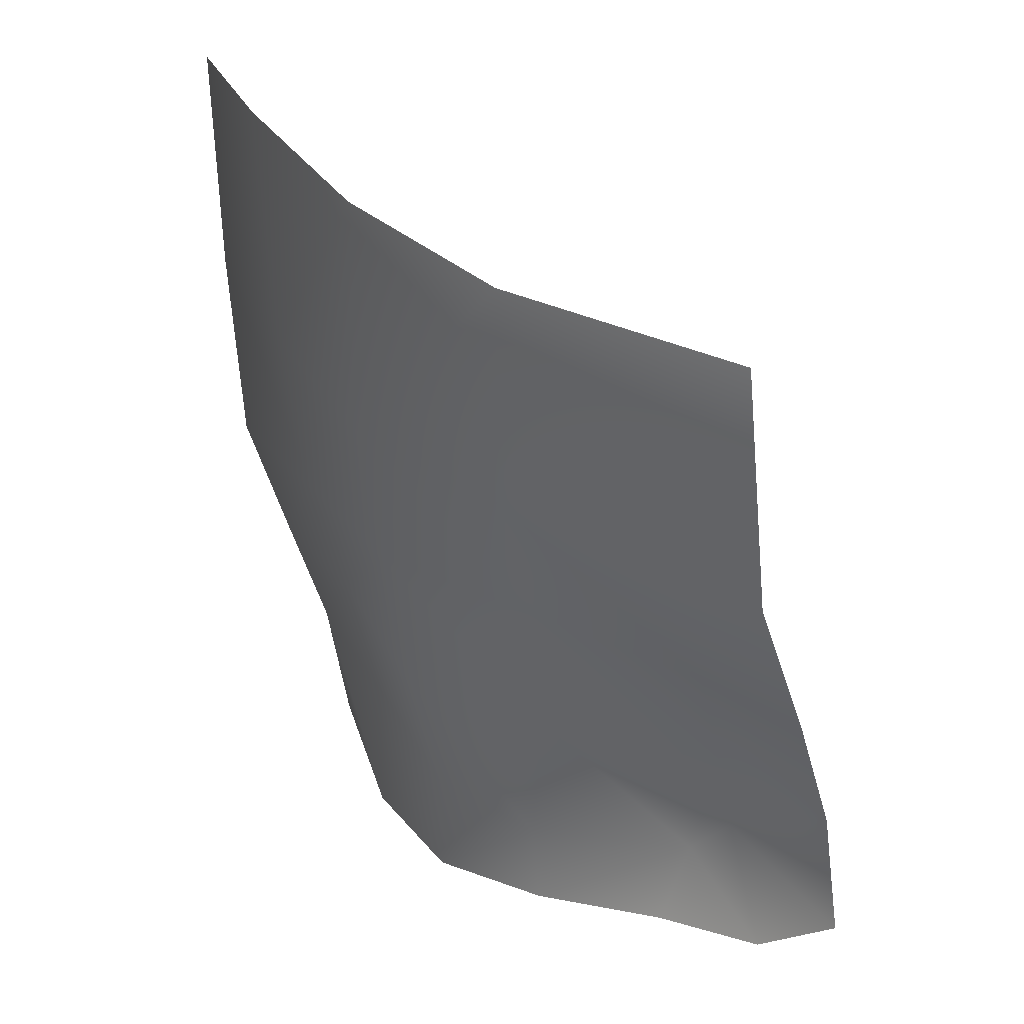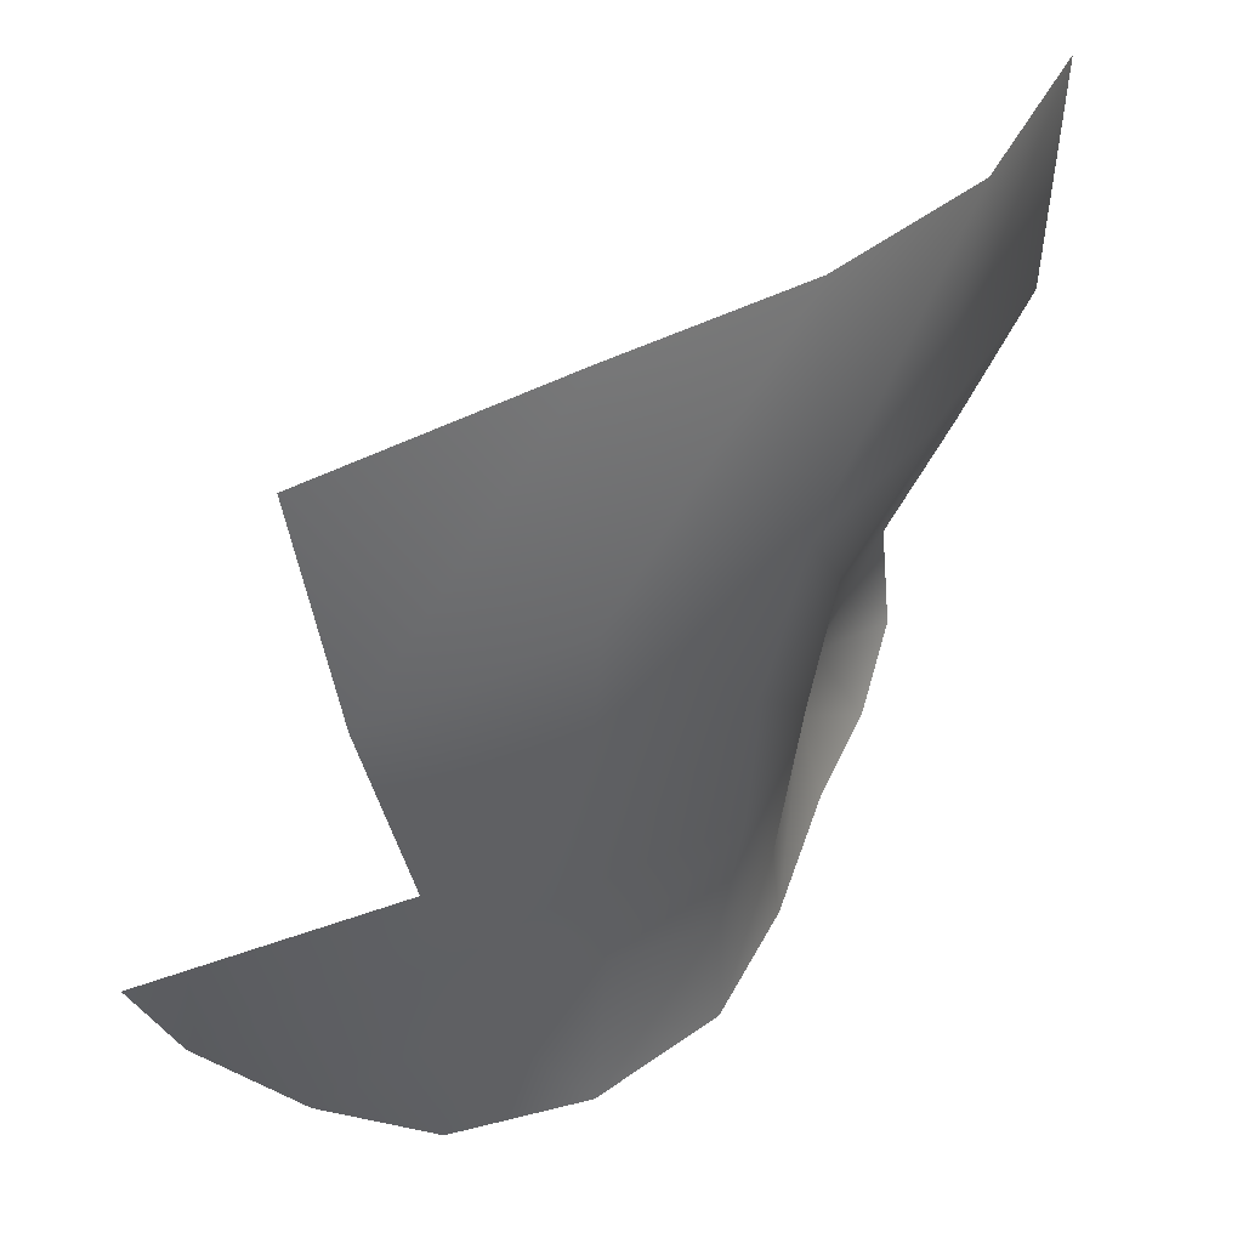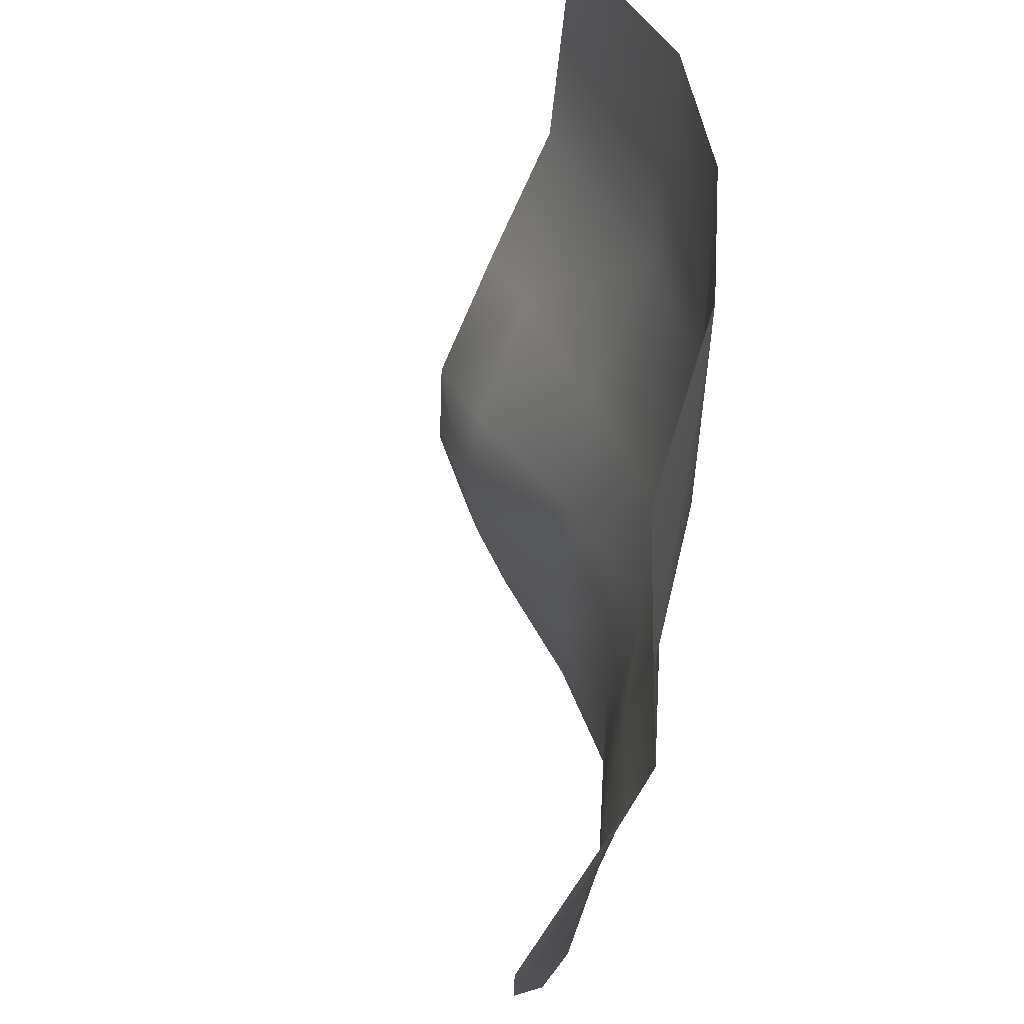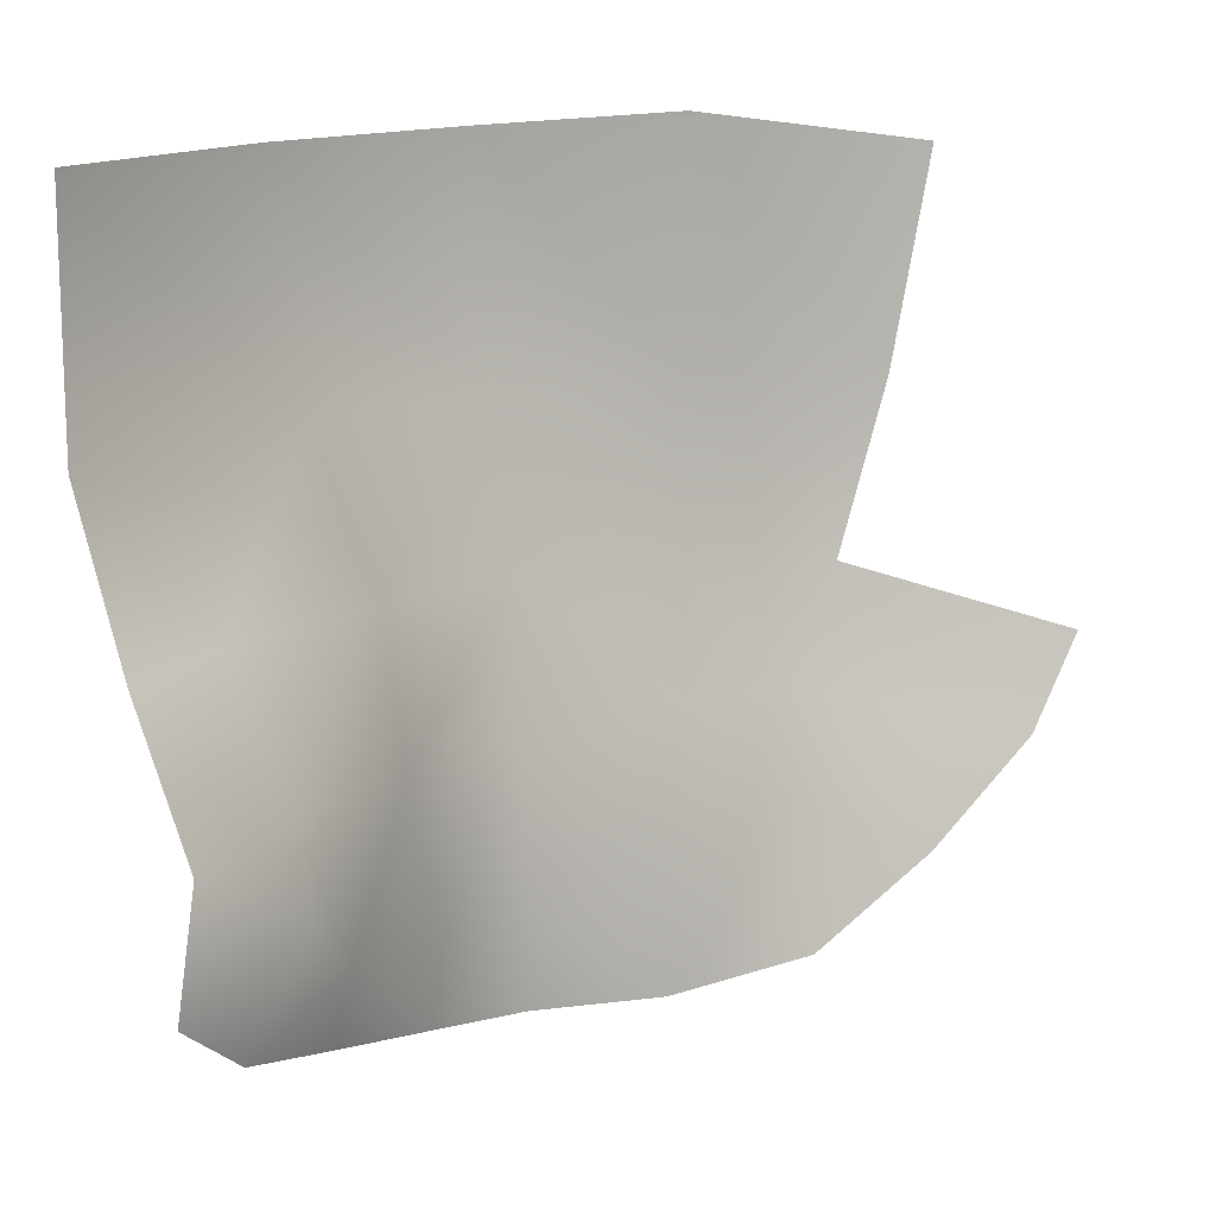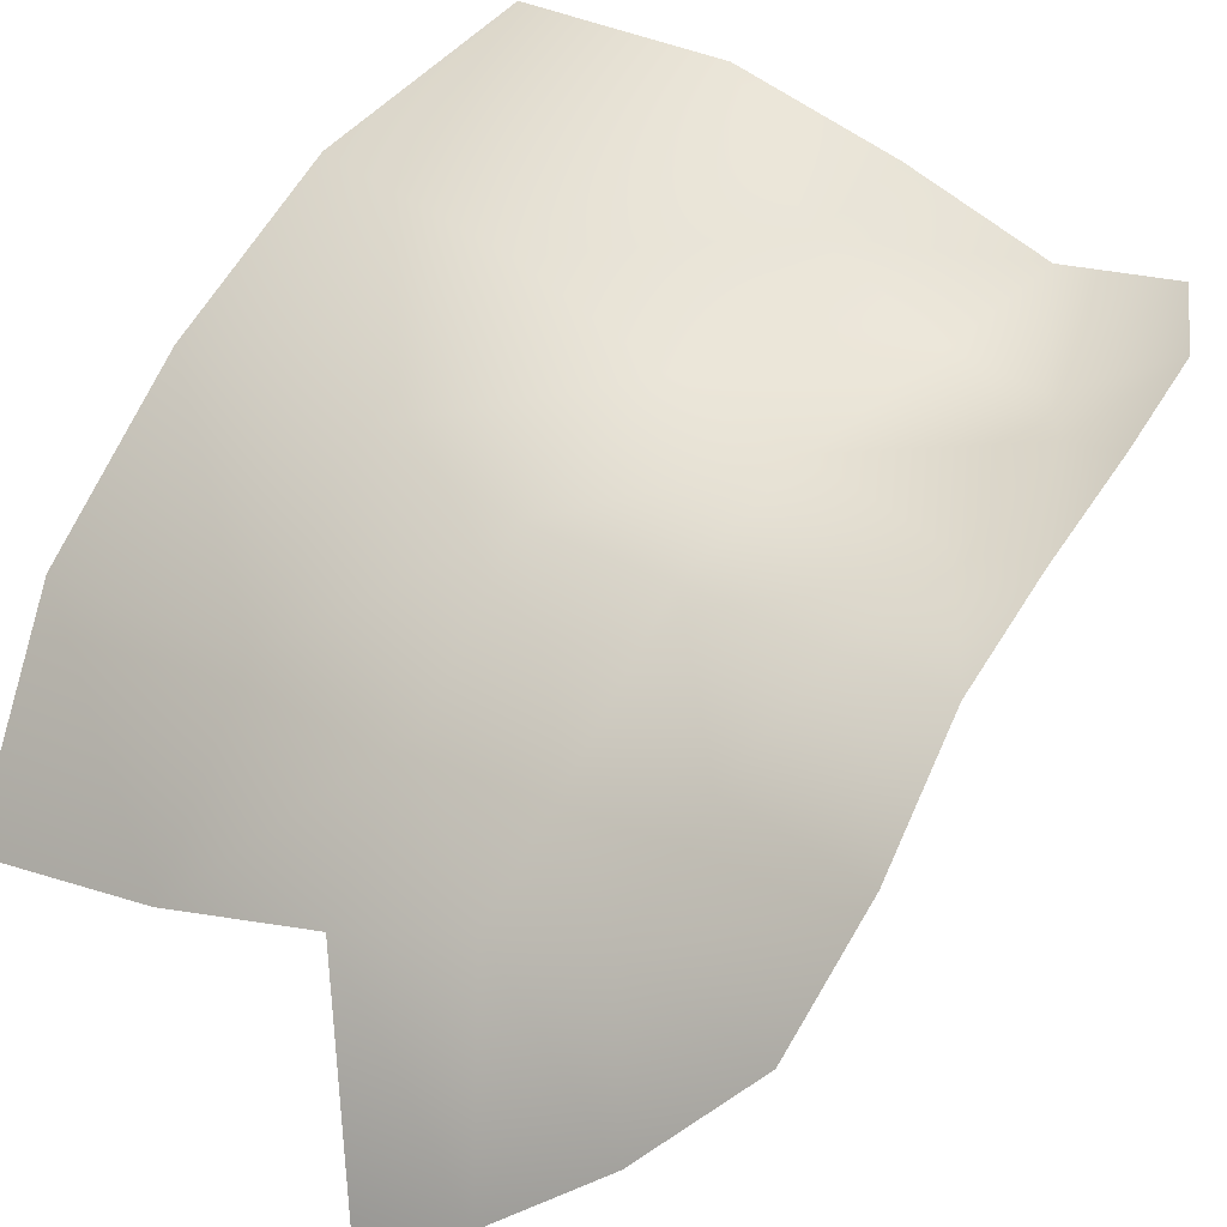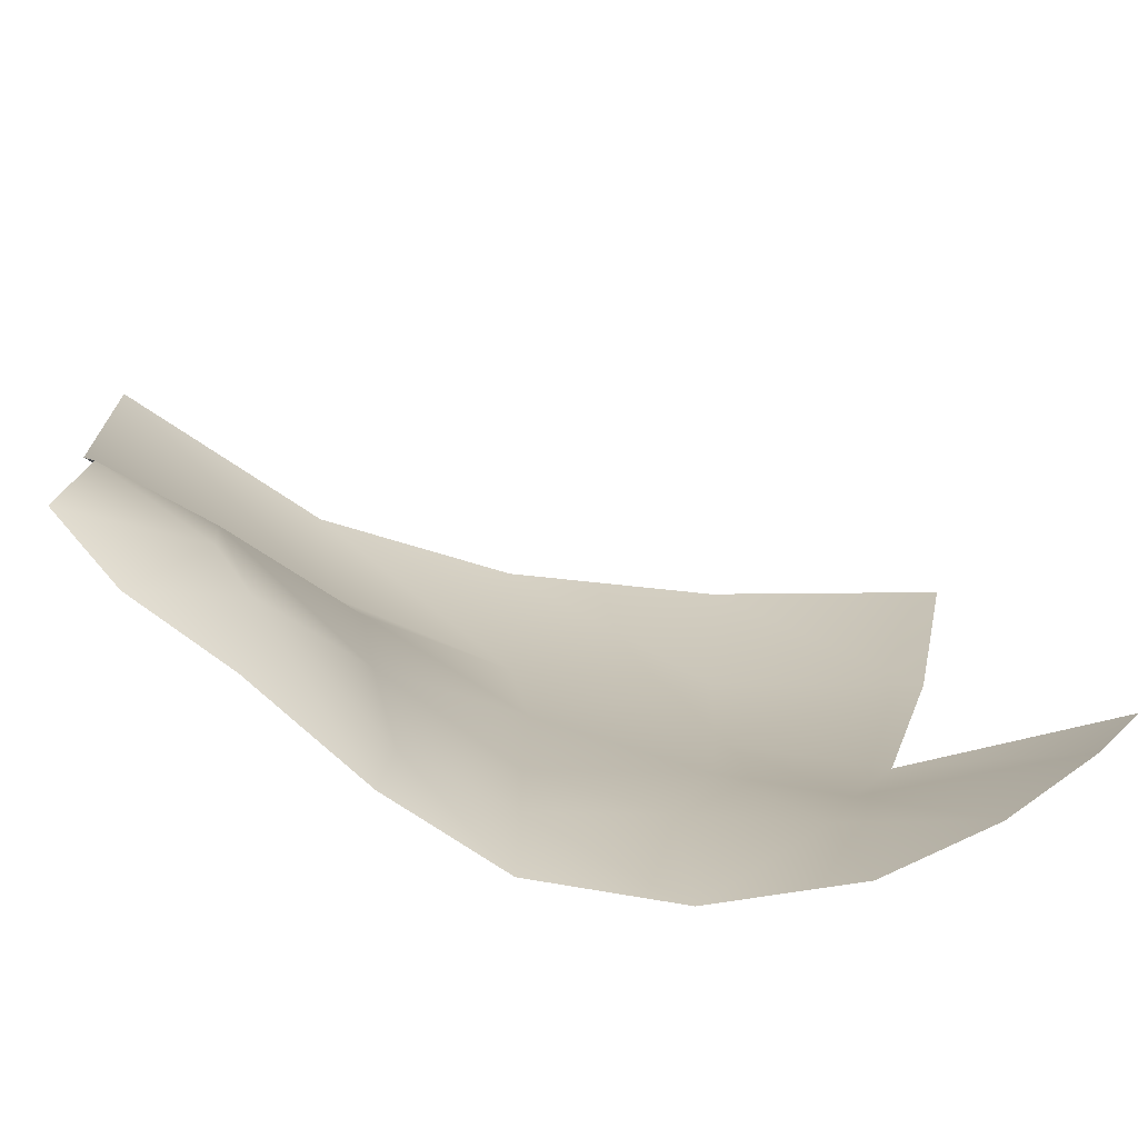
<metadata>
{"format":"obj","ext":"obj","renderer":"f3d","projection":"perspective","resolution":1024,"background":"white","views":[{"elev":31.2,"azim":13.1,"up":"+Y"},{"elev":35.9,"azim":-88.2,"up":"+Y"},{"elev":41.2,"azim":-134.8,"up":"+Y"},{"elev":13.0,"azim":104.0,"up":"+Y"},{"elev":26.6,"azim":-45.9,"up":"+Z"},{"elev":-66.3,"azim":123.9,"up":"+Y"}]}
</metadata>
<code>
g Mei_C3_04_01_Model_Eye_L
v -0.06828 1.708 0.07054
v -0.07929 1.705 0.0514
v -0.07757 1.685 0.05461
v -0.06683 1.686 0.07089
v -0.06479 1.67 0.07003
v -0.07502 1.669 0.05849
v -0.05504 1.708 0.08576
v -0.05532 1.686 0.0854
v -0.05407 1.671 0.08226
v -0.07021 1.659 0.06063
v -0.06181 1.659 0.06907
v -0.06641 1.649 0.06133
v -0.0582 1.648 0.0709
v -0.05226 1.657 0.08148
v -0.0397 1.707 0.09775
v -0.04011 1.686 0.09465
v -0.01853 1.707 0.1056
v -0.01667 1.685 0.1047
v -0.02247 1.671 0.09541
v -0.01339 1.67 0.09924
v -0.0112 1.657 0.09377
v -0.02142 1.659 0.08954
v -0.03828 1.671 0.08869
v -0.03819 1.658 0.08644
v -0.02024 1.65 0.08787
v -0.009603 1.646 0.09477
v -0.01664 1.641 0.09244
v -0.03956 1.644 0.08413
v -0.04991 1.645 0.07974
v -0.02407 1.646 0.08661
v -0.03866 1.636 0.08489
v -0.02624 1.639 0.08859
v -0.04962 1.635 0.07985
v -0.05858 1.633 0.06987
v -0.06545 1.636 0.05827
v -0.07112 1.644 0.04896
v -0.07553 1.654 0.04096
v -0.07899 1.663 0.03759
f 1 2 3
f 1 3 4
f 3 5 4
f 3 6 5
f 7 1 4
f 7 4 8
f 4 5 9
f 4 9 8
f 10 5 6
f 10 11 5
f 11 9 5
f 11 10 12
f 11 12 13
f 11 14 9
f 13 14 11
f 15 7 8
f 15 8 16
f 17 15 16
f 17 16 18
f 18 16 19
f 18 19 20
f 19 21 20
f 19 22 21
f 23 22 19
f 16 23 19
f 8 9 23
f 8 23 16
f 22 23 24
f 9 14 24
f 9 24 23
f 25 21 22
f 25 26 21
f 25 27 26
f 28 24 14
f 28 14 29
f 24 28 30
f 24 30 22
f 30 27 25
f 22 30 25
f 31 30 28
f 31 32 30
f 30 32 27
f 28 29 33
f 28 33 31
f 29 34 33
f 29 13 34
f 13 29 14
f 12 34 13
f 35 34 12
f 35 12 36
f 36 12 10
f 36 10 37
f 37 10 6
f 37 6 38

</code>
